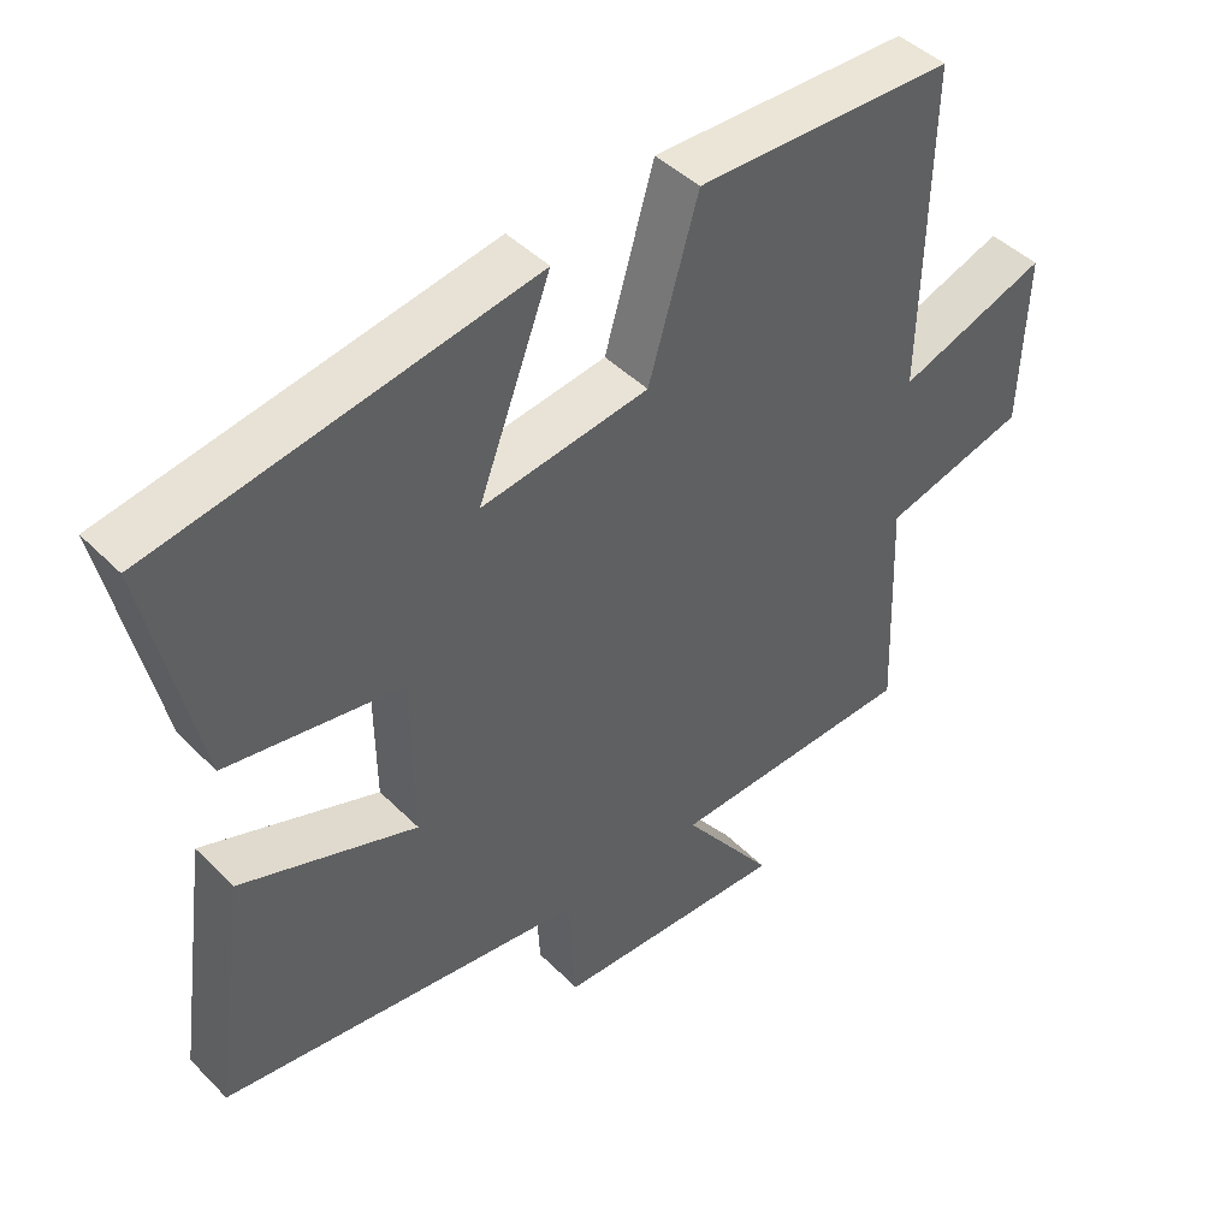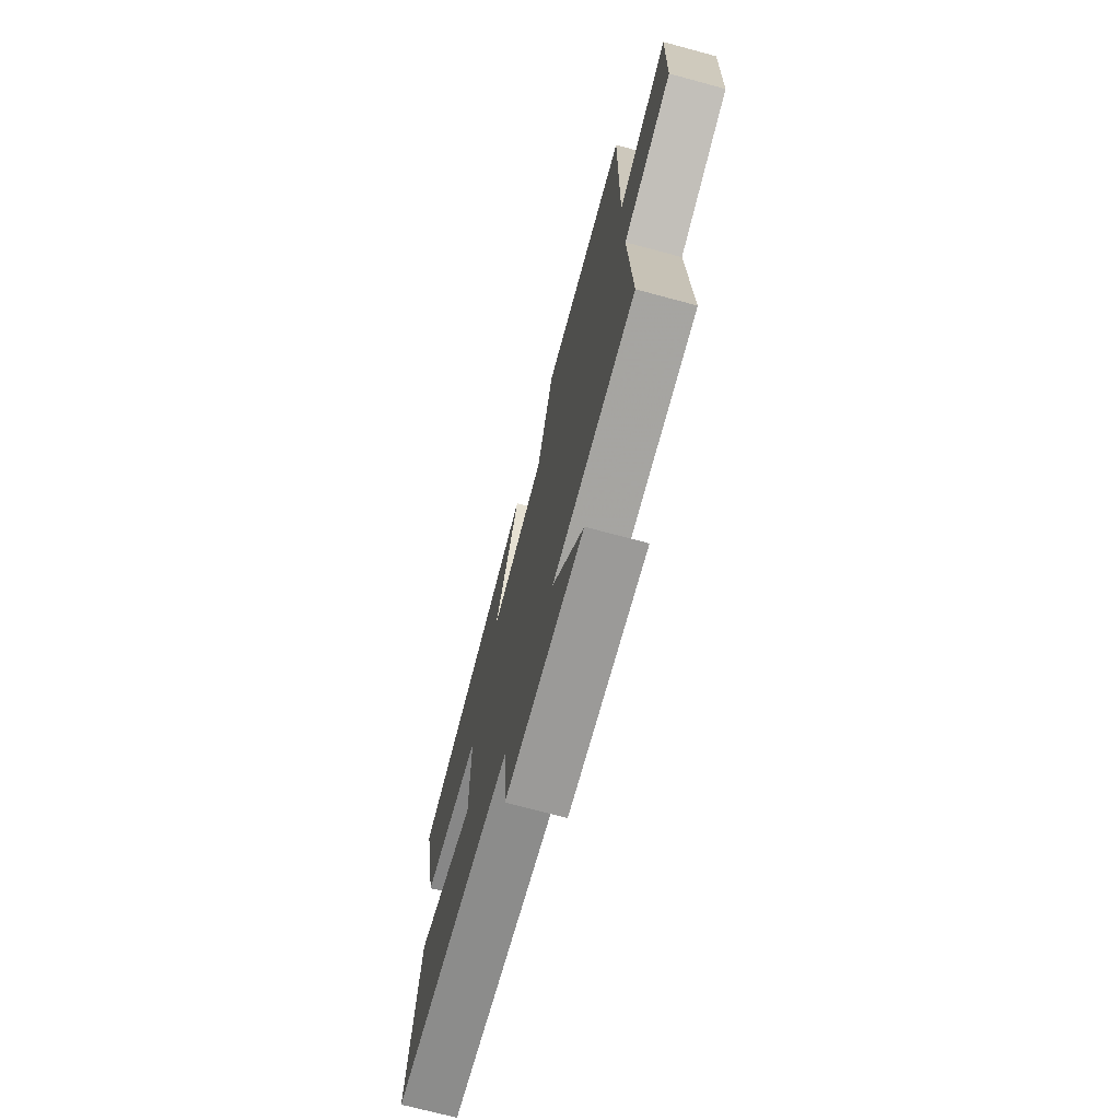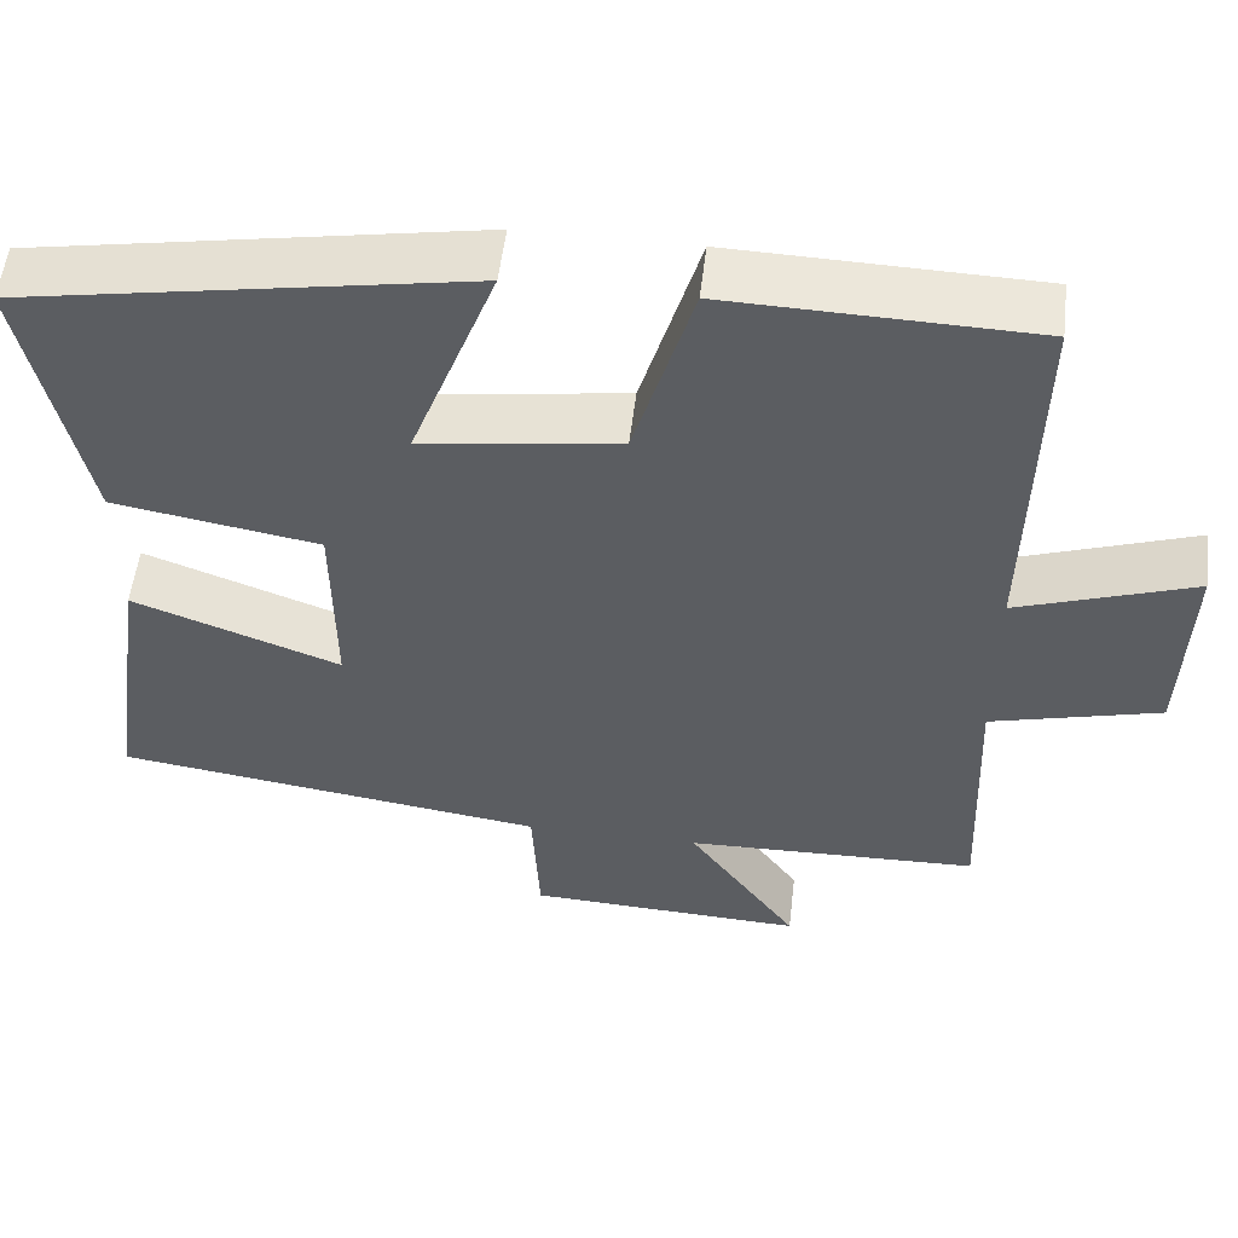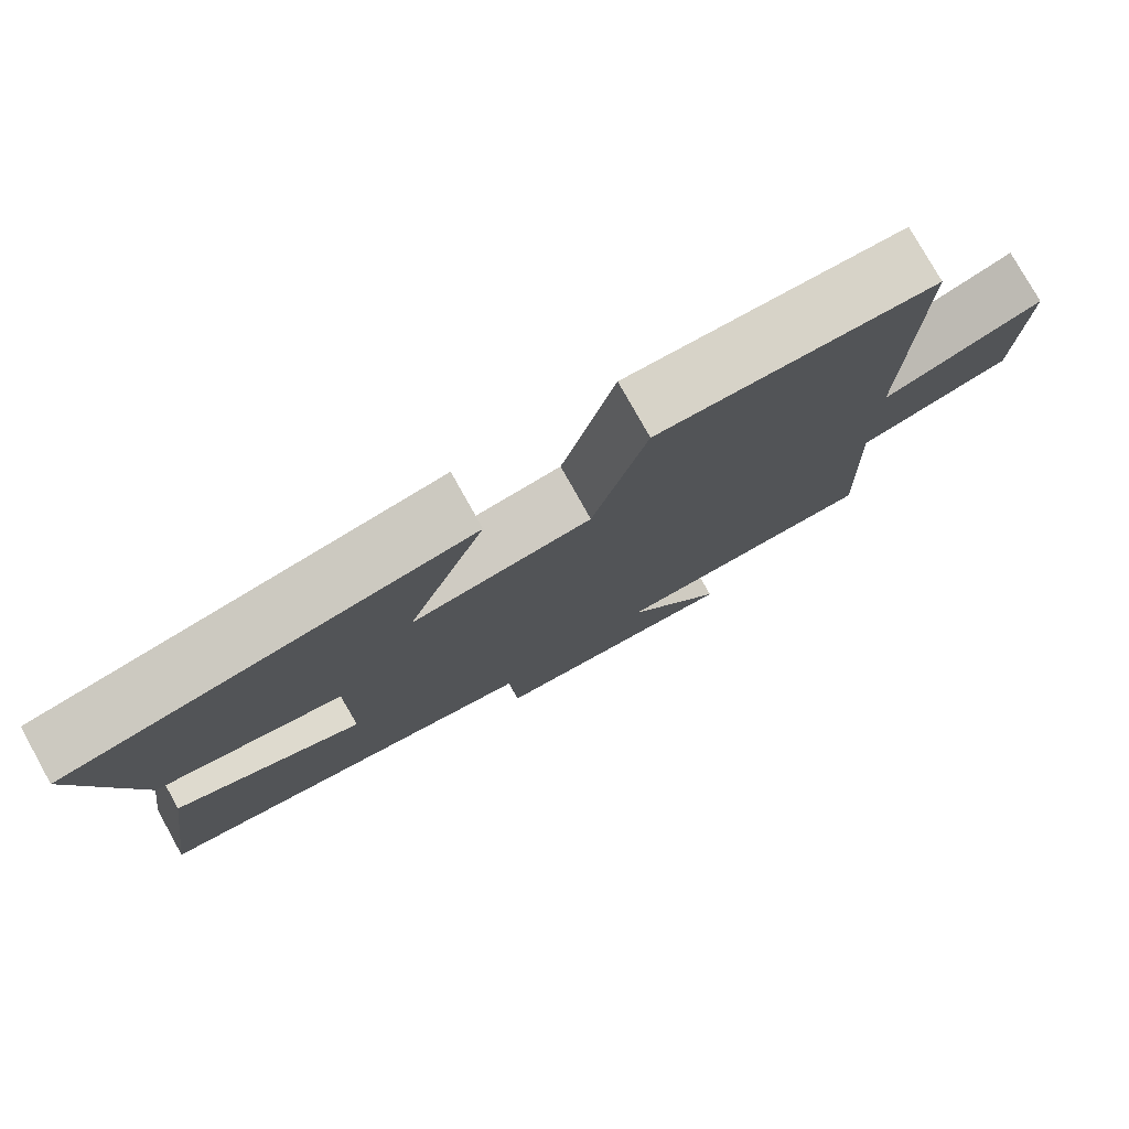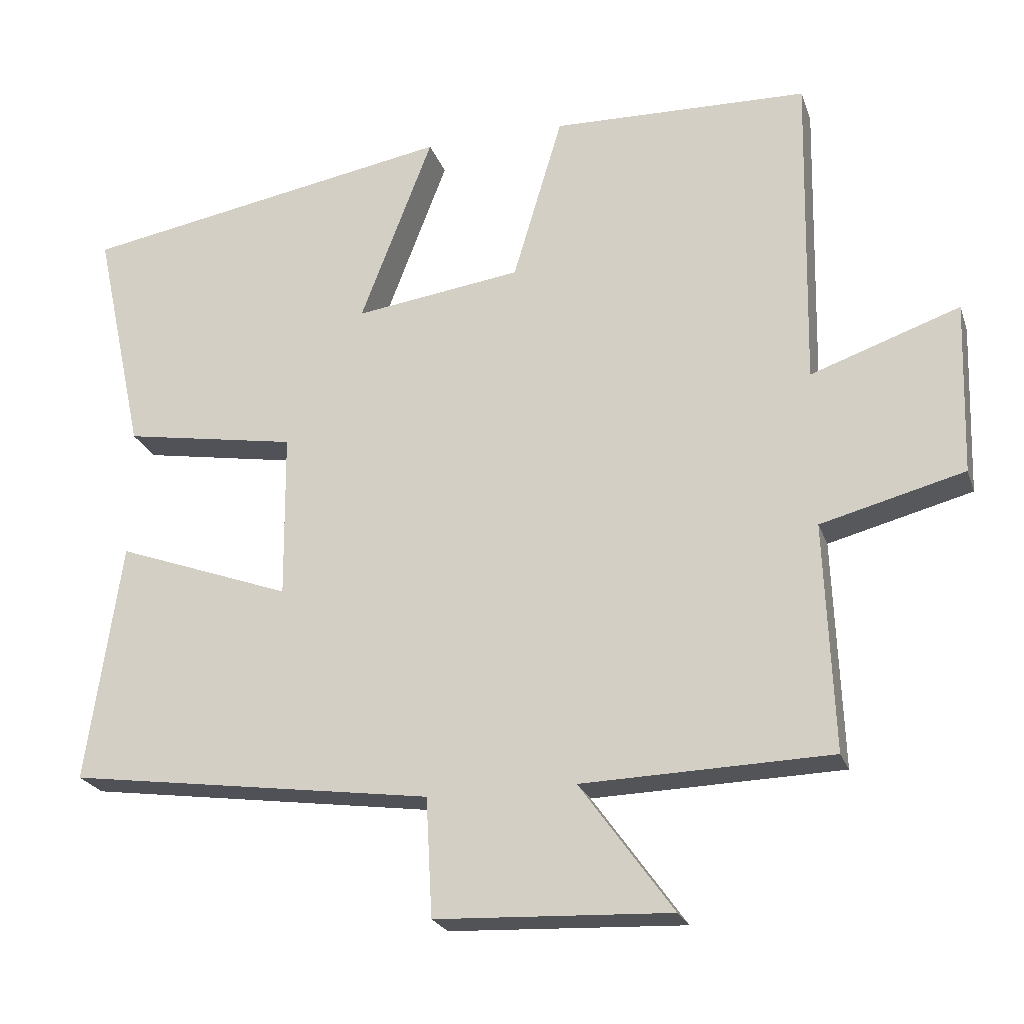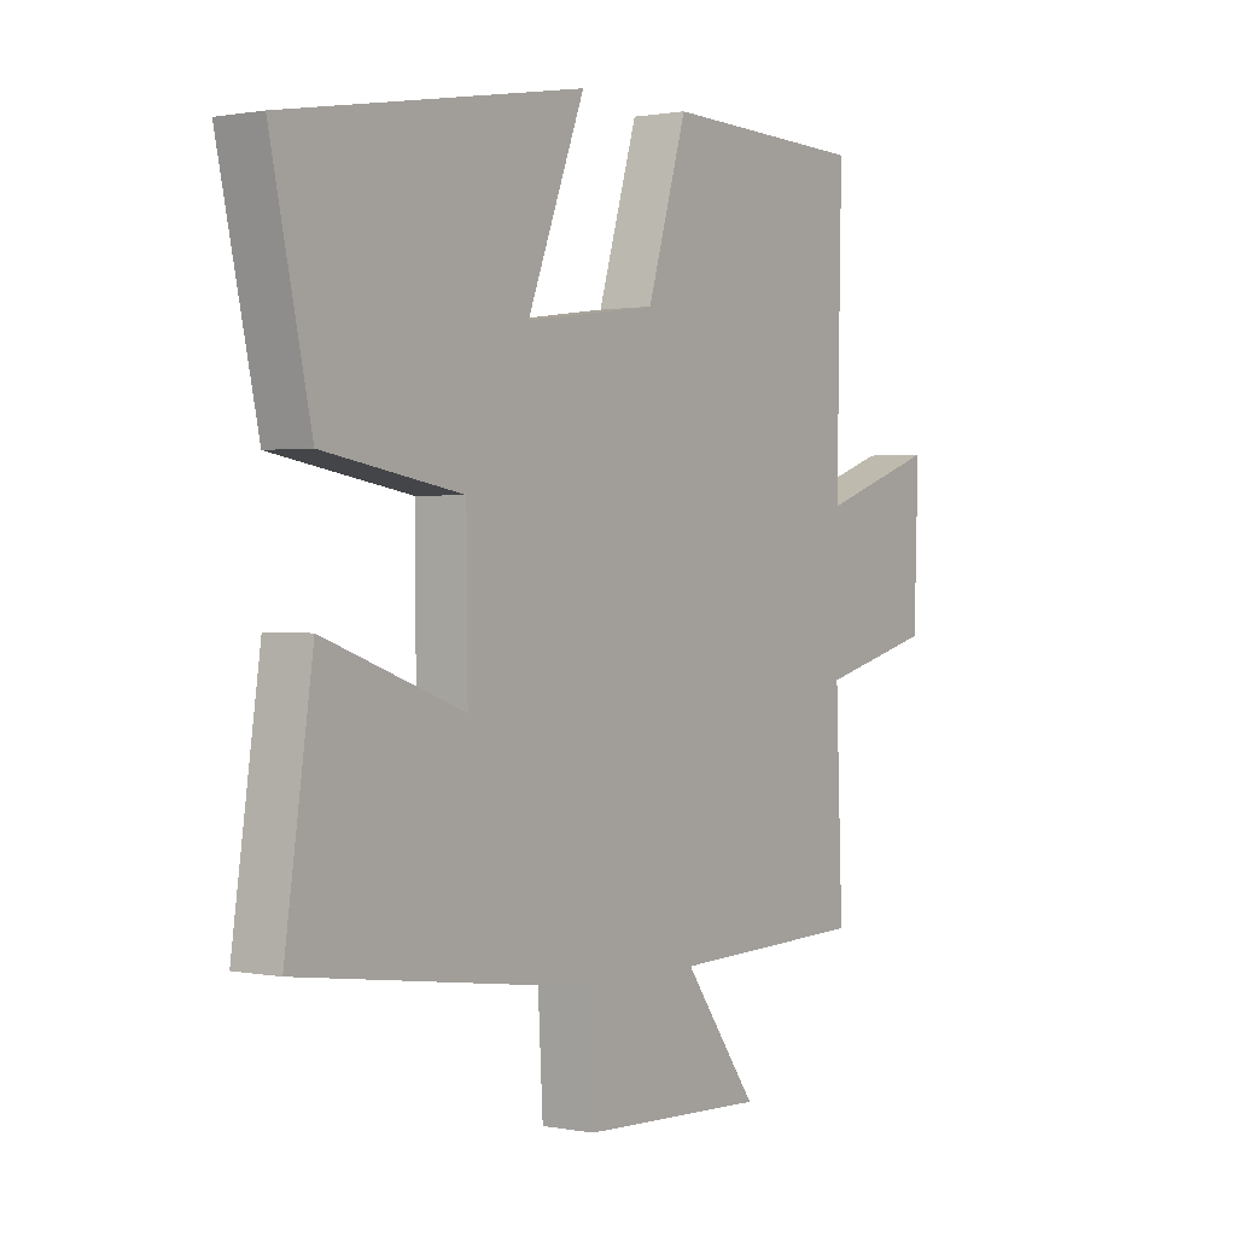
<metadata>
{"format":"obj","ext":"obj","renderer":"f3d","projection":"perspective","resolution":1024,"background":"white","views":[{"elev":44.8,"azim":-41.1,"up":"+Z"},{"elev":-71.9,"azim":75.0,"up":"+Z"},{"elev":53.6,"azim":6.7,"up":"+Z"},{"elev":78.0,"azim":-29.2,"up":"+Z"},{"elev":-23.0,"azim":16.6,"up":"+Z"},{"elev":1.0,"azim":-54.8,"up":"+Z"}]}
</metadata>
<code>
v 0.512 0.07 -0.49
v 0.167 0.07 -0.5
v 0.296 0.07 -0.679
v -0.03 0.07 -0.665
v -0.039 0.07 -0.5
v -0.548 0.07 -0.43
v -0.5 0.07 -0.096
v -0.256 0.07 -0.185
v -0.258 0.07 0.045
v -0.5 0.07 0.086
v -0.57 0.07 0.409
v -0.048 0.07 0.5
v -0.149 0.07 0.236
v 0.083 0.07 0.268
v 0.152 0.07 0.5
v 0.509 0.07 0.49
v 0.5 0.07 0.046
v 0.707 0.07 0.118
v 0.699 0.07 -0.122
v 0.5 0.07 -0.174
v 0.512 0 -0.49
v 0.167 0 -0.5
v 0.296 0 -0.679
v -0.03 0 -0.665
v -0.039 0 -0.5
v -0.548 0 -0.43
v -0.5 0 -0.096
v -0.256 0 -0.185
v -0.258 0 0.045
v -0.5 0 0.086
v -0.57 0 0.409
v -0.048 0 0.5
v -0.149 0 0.236
v 0.083 0 0.268
v 0.152 0 0.5
v 0.509 0 0.49
v 0.5 0 0.046
v 0.707 0 0.118
v 0.699 0 -0.122
v 0.5 0 -0.174
f 17 18 19 20
f 14 15 16 17
f 13 14 17 20
f 10 11 12 13
f 9 10 13
f 8 9 13 20
f 5 6 7 8
f 5 8 20 1
f 2 3 4 5
f 1 2 5
f 40 39 38 37
f 37 36 35 34
f 40 37 34 33
f 33 32 31 30
f 33 30 29
f 40 33 29 28
f 28 27 26 25
f 21 40 28 25
f 25 24 23 22
f 25 22 21
f 1 21 22 2
f 2 22 23 3
f 3 23 24 4
f 4 24 25 5
f 5 25 26 6
f 6 26 27 7
f 7 27 28 8
f 8 28 29 9
f 9 29 30 10
f 10 30 31 11
f 11 31 32 12
f 12 32 33 13
f 13 33 34 14
f 14 34 35 15
f 15 35 36 16
f 16 36 37 17
f 17 37 38 18
f 18 38 39 19
f 19 39 40 20
f 20 40 21 1

</code>
